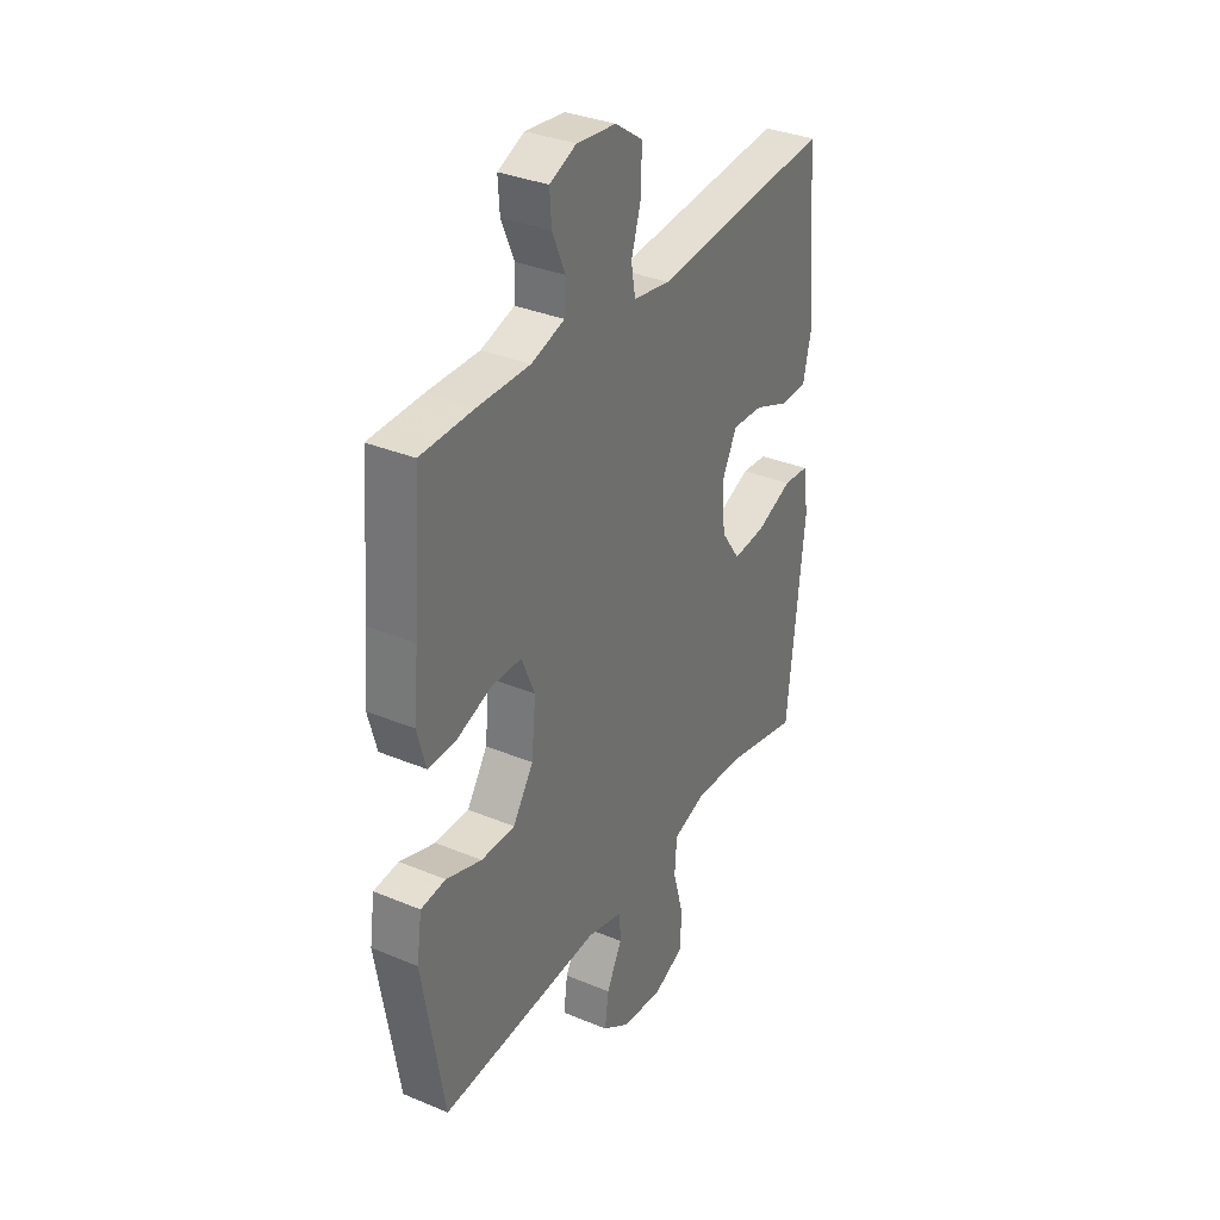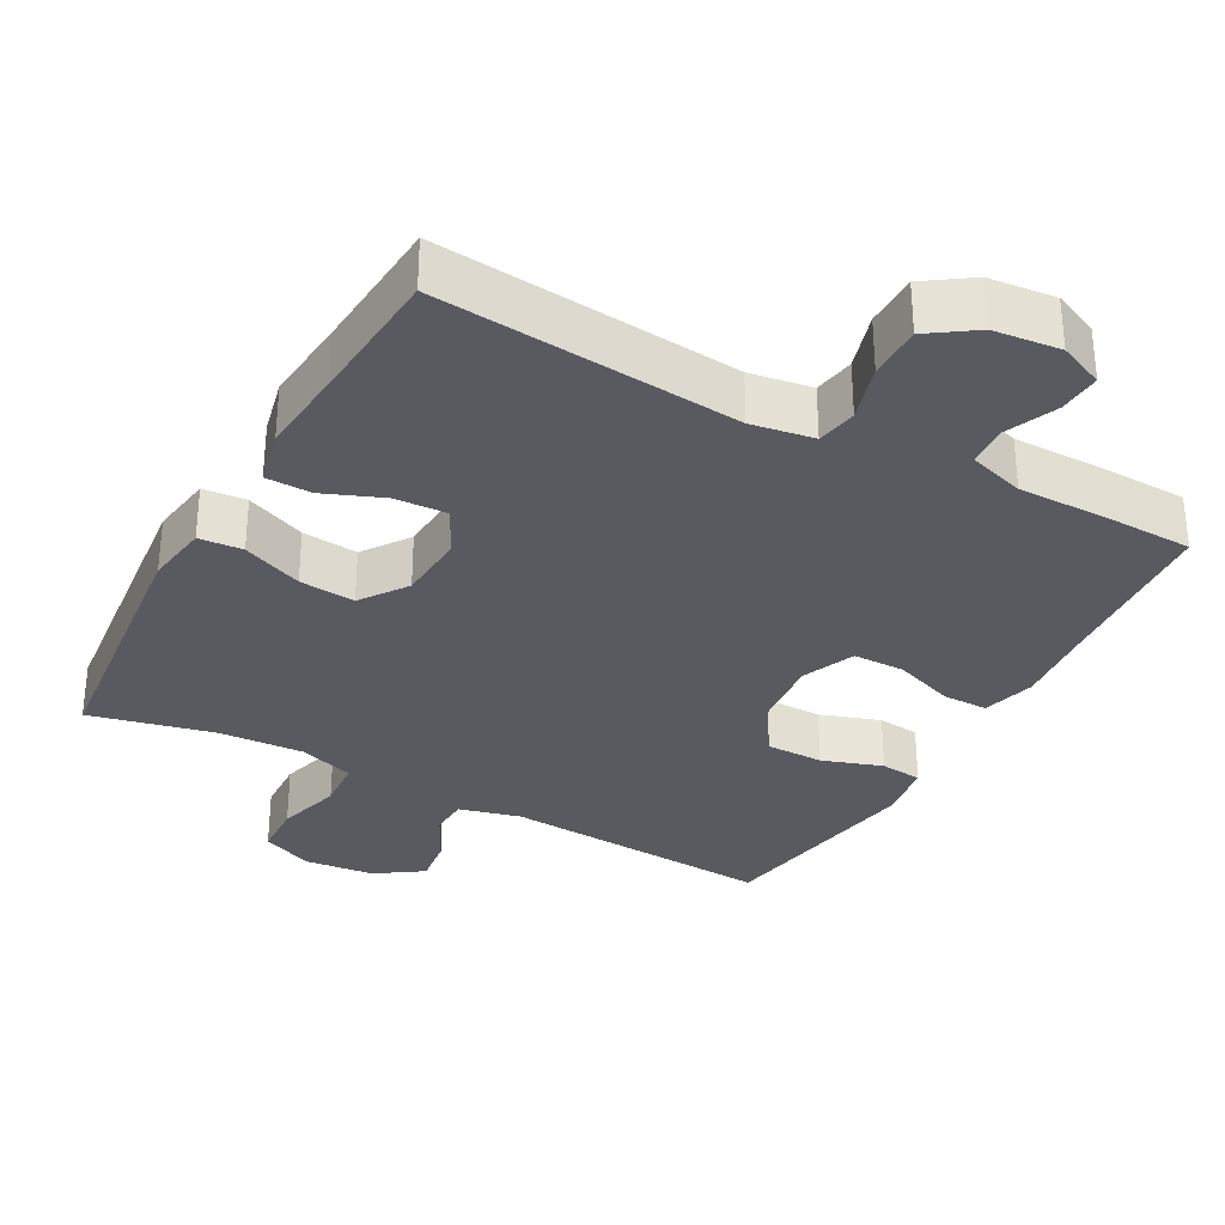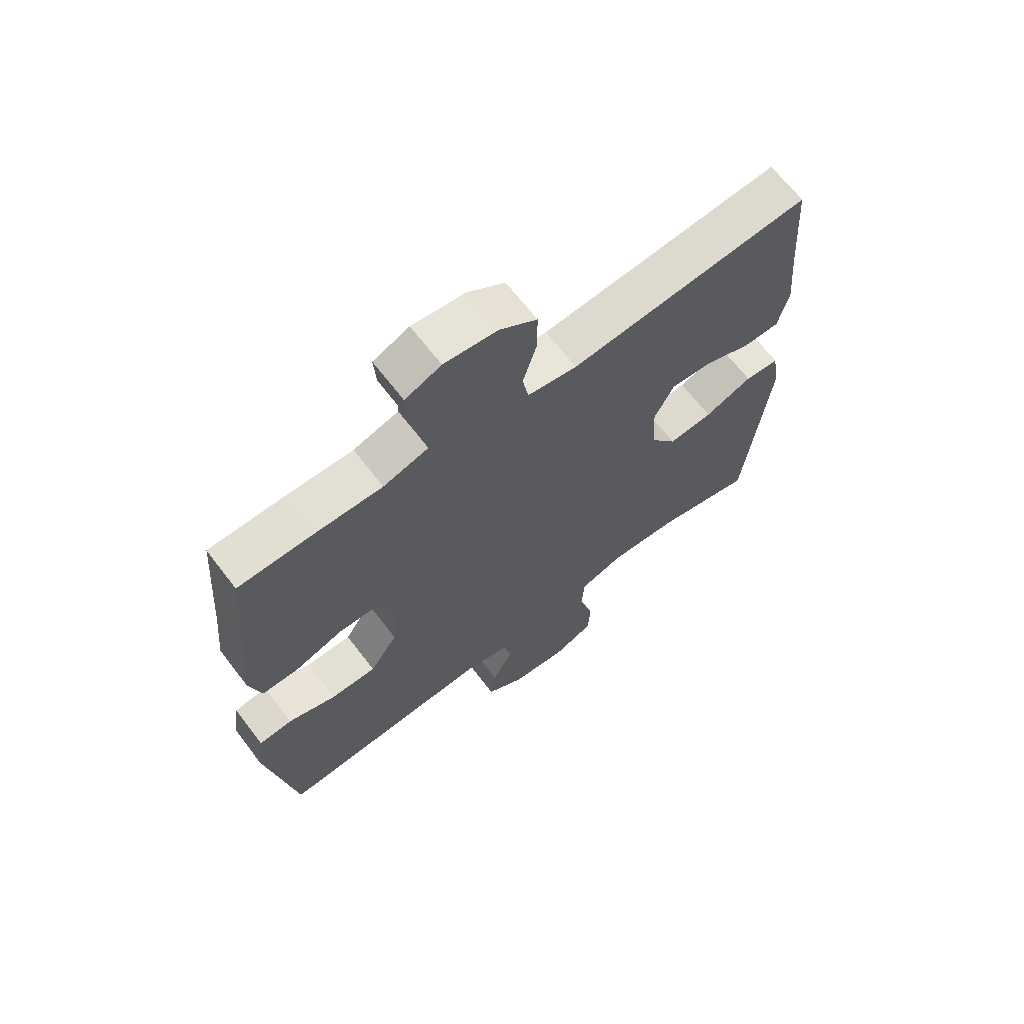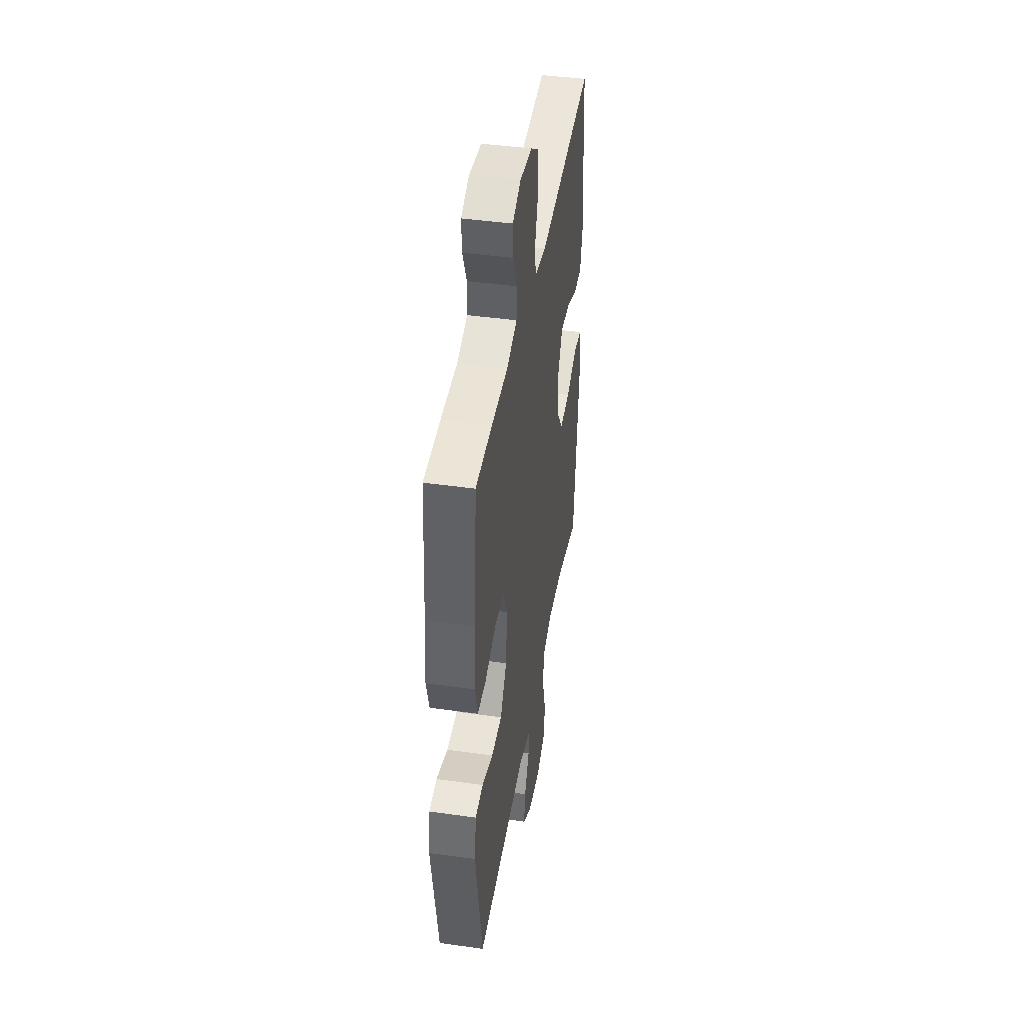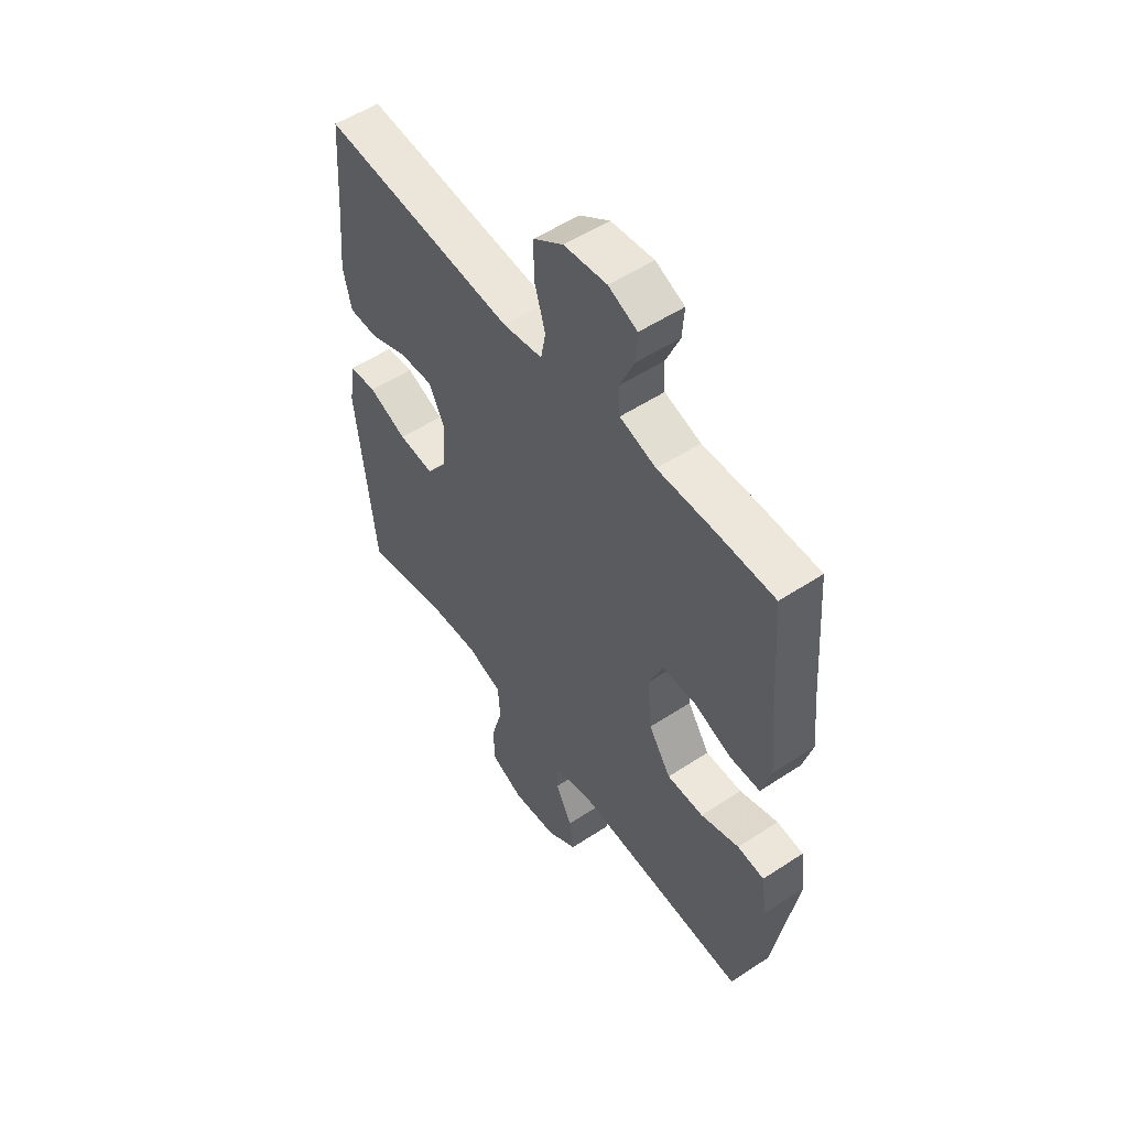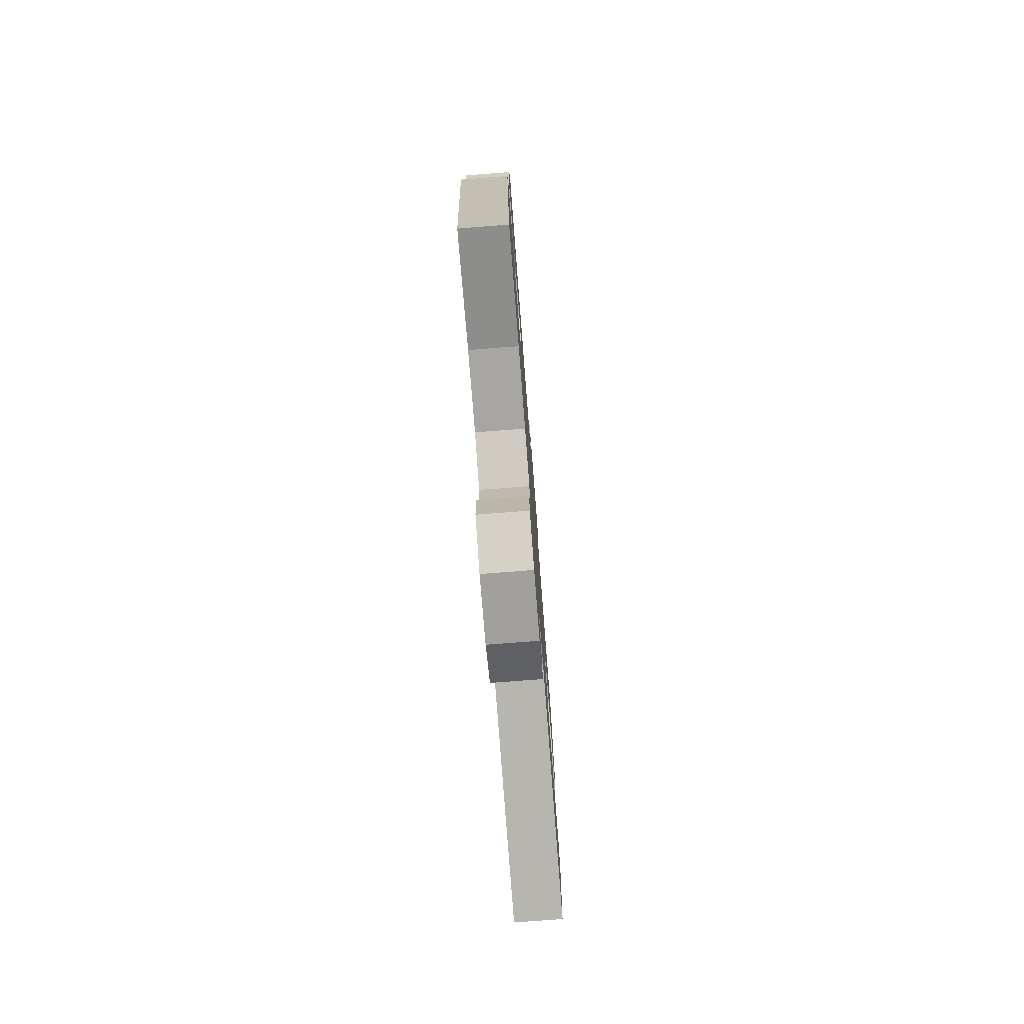
<metadata>
{"format":"obj","ext":"obj","renderer":"f3d","projection":"perspective","resolution":1024,"background":"white","views":[{"elev":33.8,"azim":119.6,"up":"+Z"},{"elev":-31.9,"azim":-28.8,"up":"+Y"},{"elev":66.7,"azim":142.6,"up":"+Z"},{"elev":43.0,"azim":99.5,"up":"+Z"},{"elev":53.6,"azim":54.9,"up":"+Z"},{"elev":-77.5,"azim":-85.6,"up":"+Z"}]}
</metadata>
<code>
v -0.5 0.07 -0.5
v -0.54 0.07 -0.13
v -0.527 0.07 -0.043
v -0.467 0.07 -0.038
v -0.384 0.07 -0.072
v -0.307 0.07 -0.079
v -0.262 0.07 -0.015
v -0.256 0.07 0.08
v -0.29 0.07 0.146
v -0.362 0.07 0.142
v -0.444 0.07 0.109
v -0.507 0.07 0.11
v -0.525 0.07 0.188
v -0.514 0.07 0.308
v -0.5 0.07 0.5
v -0.083 0.07 0.462
v 0.003 0.07 0.476
v 0.013 0.07 0.532
v -0.011 0.07 0.611
v -0.011 0.07 0.685
v 0.053 0.07 0.729
v 0.145 0.07 0.739
v 0.207 0.07 0.712
v 0.203 0.07 0.653
v 0.173 0.07 0.583
v 0.176 0.07 0.526
v 0.254 0.07 0.502
v 0.375 0.07 0.503
v 0.5 0.07 0.5
v 0.518 0.07 0.262
v 0.529 0.07 0.147
v 0.509 0.07 0.074
v 0.446 0.07 0.074
v 0.362 0.07 0.104
v 0.291 0.07 0.103
v 0.26 0.07 0.03
v 0.27 0.07 -0.073
v 0.318 0.07 -0.145
v 0.397 0.07 -0.145
v 0.48 0.07 -0.117
v 0.538 0.07 -0.123
v 0.55 0.07 -0.206
v 0.5 0.07 -0.5
v 0.123 0.07 -0.477
v 0.038 0.07 -0.499
v 0.036 0.07 -0.553
v 0.072 0.07 -0.623
v 0.081 0.07 -0.689
v 0.016 0.07 -0.733
v -0.081 0.07 -0.743
v -0.152 0.07 -0.712
v -0.155 0.07 -0.638
v -0.13 0.07 -0.548
v -0.135 0.07 -0.478
v -0.212 0.07 -0.453
v -0.329 0.07 -0.46
v -0.5 0 -0.5
v -0.54 0 -0.13
v -0.527 0 -0.043
v -0.467 0 -0.038
v -0.384 0 -0.072
v -0.307 0 -0.079
v -0.262 0 -0.015
v -0.256 0 0.08
v -0.29 0 0.146
v -0.362 0 0.142
v -0.444 0 0.109
v -0.507 0 0.11
v -0.525 0 0.188
v -0.514 0 0.308
v -0.5 0 0.5
v -0.083 0 0.462
v 0.003 0 0.476
v 0.013 0 0.532
v -0.011 0 0.611
v -0.011 0 0.685
v 0.053 0 0.729
v 0.145 0 0.739
v 0.207 0 0.712
v 0.203 0 0.653
v 0.173 0 0.583
v 0.176 0 0.526
v 0.254 0 0.502
v 0.375 0 0.503
v 0.5 0 0.5
v 0.518 0 0.262
v 0.529 0 0.147
v 0.509 0 0.074
v 0.446 0 0.074
v 0.362 0 0.104
v 0.291 0 0.103
v 0.26 0 0.03
v 0.27 0 -0.073
v 0.318 0 -0.145
v 0.397 0 -0.145
v 0.48 0 -0.117
v 0.538 0 -0.123
v 0.55 0 -0.206
v 0.5 0 -0.5
v 0.123 0 -0.477
v 0.038 0 -0.499
v 0.036 0 -0.553
v 0.072 0 -0.623
v 0.081 0 -0.689
v 0.016 0 -0.733
v -0.081 0 -0.743
v -0.152 0 -0.712
v -0.155 0 -0.638
v -0.13 0 -0.548
v -0.135 0 -0.478
v -0.212 0 -0.453
v -0.329 0 -0.46
f 50 51 52 53
f 50 53 54
f 49 50 54
f 46 47 48 49
f 45 46 49 54
f 44 45 54 55
f 42 43 44 55
f 39 40 41 42
f 38 39 42 55
f 31 32 33 34
f 30 31 34 35
f 27 28 29 30
f 26 27 30 35
f 22 23 24 25
f 22 25 26
f 21 22 26
f 18 19 20 21
f 17 18 21 26
f 14 15 16
f 14 16 17
f 10 11 12 13
f 9 10 13 14
f 2 3 4 5
f 56 1 2 5
f 56 5 6
f 37 38 55 56
f 36 37 56 6
f 35 36 6 7
f 26 35 7 8
f 9 14 17 26
f 8 9 26
f 109 108 107 106
f 110 109 106
f 110 106 105
f 105 104 103 102
f 110 105 102 101
f 111 110 101 100
f 111 100 99 98
f 98 97 96 95
f 111 98 95 94
f 90 89 88 87
f 91 90 87 86
f 86 85 84 83
f 91 86 83 82
f 81 80 79 78
f 82 81 78
f 82 78 77
f 77 76 75 74
f 82 77 74 73
f 72 71 70
f 73 72 70
f 69 68 67 66
f 70 69 66 65
f 61 60 59 58
f 61 58 57 112
f 62 61 112
f 112 111 94 93
f 62 112 93 92
f 63 62 92 91
f 64 63 91 82
f 82 73 70 65
f 82 65 64
f 1 57 58 2
f 2 58 59 3
f 3 59 60 4
f 4 60 61 5
f 5 61 62 6
f 6 62 63 7
f 7 63 64 8
f 8 64 65 9
f 9 65 66 10
f 10 66 67 11
f 11 67 68 12
f 12 68 69 13
f 13 69 70 14
f 14 70 71 15
f 15 71 72 16
f 16 72 73 17
f 17 73 74 18
f 18 74 75 19
f 19 75 76 20
f 20 76 77 21
f 21 77 78 22
f 22 78 79 23
f 23 79 80 24
f 24 80 81 25
f 25 81 82 26
f 26 82 83 27
f 27 83 84 28
f 28 84 85 29
f 29 85 86 30
f 30 86 87 31
f 31 87 88 32
f 32 88 89 33
f 33 89 90 34
f 34 90 91 35
f 35 91 92 36
f 36 92 93 37
f 37 93 94 38
f 38 94 95 39
f 39 95 96 40
f 40 96 97 41
f 41 97 98 42
f 42 98 99 43
f 43 99 100 44
f 44 100 101 45
f 45 101 102 46
f 46 102 103 47
f 47 103 104 48
f 48 104 105 49
f 49 105 106 50
f 50 106 107 51
f 51 107 108 52
f 52 108 109 53
f 53 109 110 54
f 54 110 111 55
f 55 111 112 56
f 56 112 57 1

</code>
